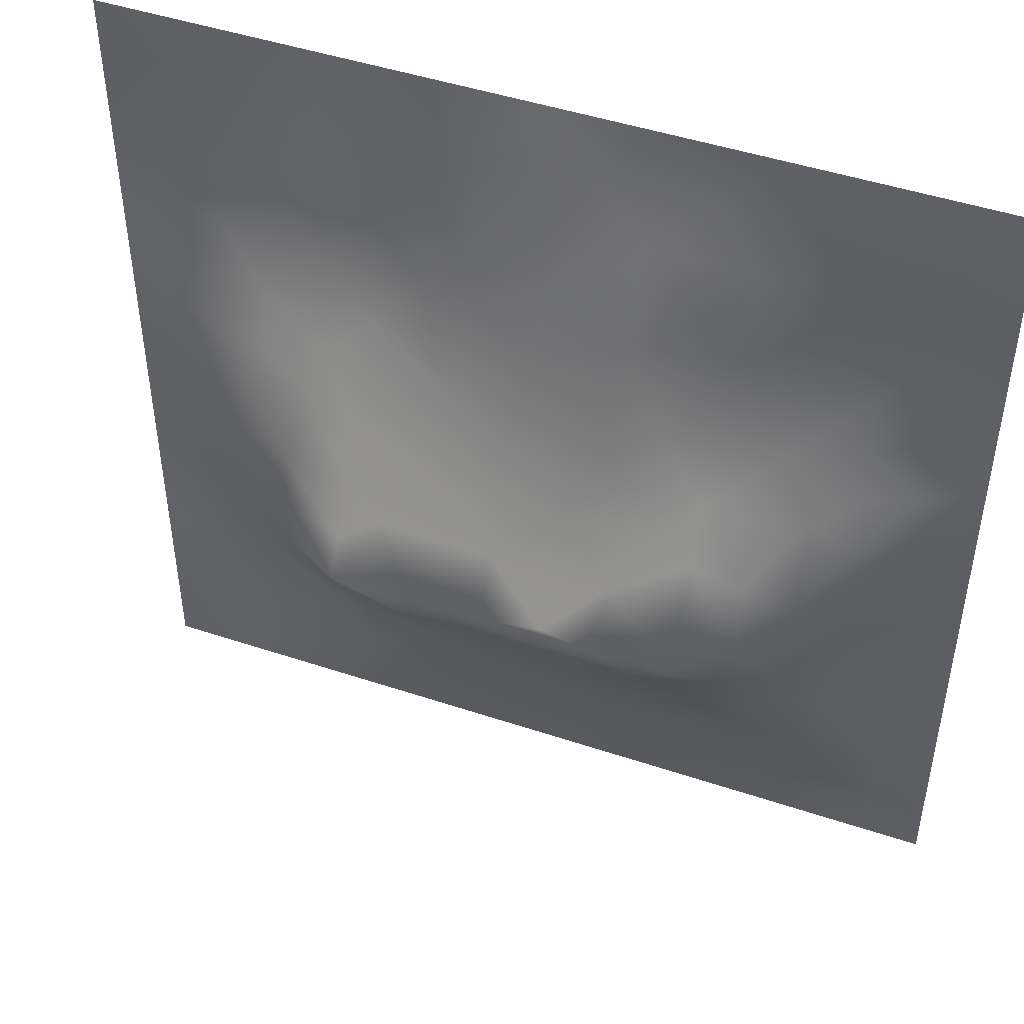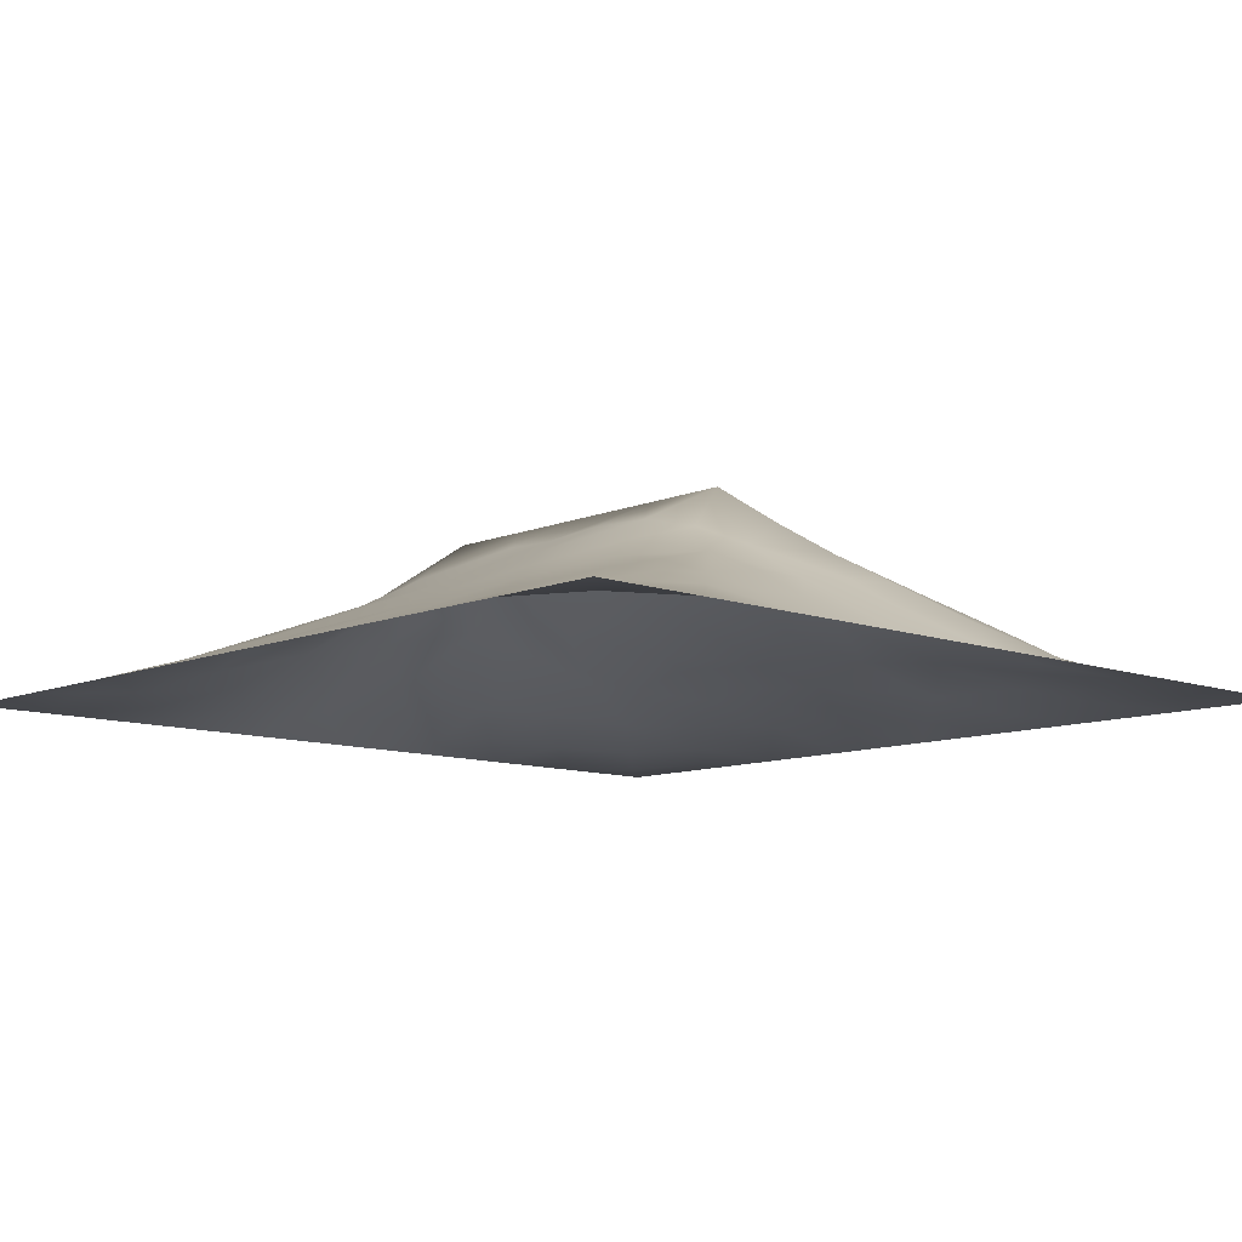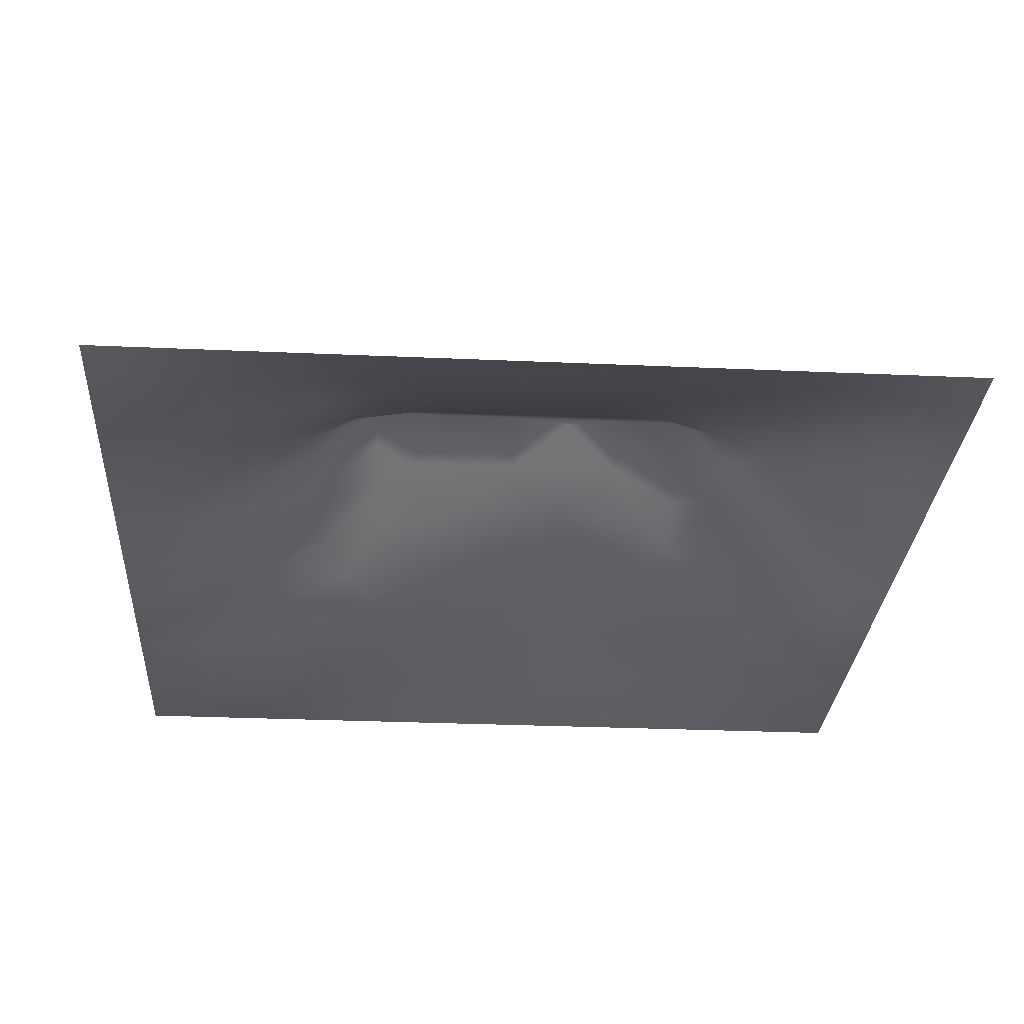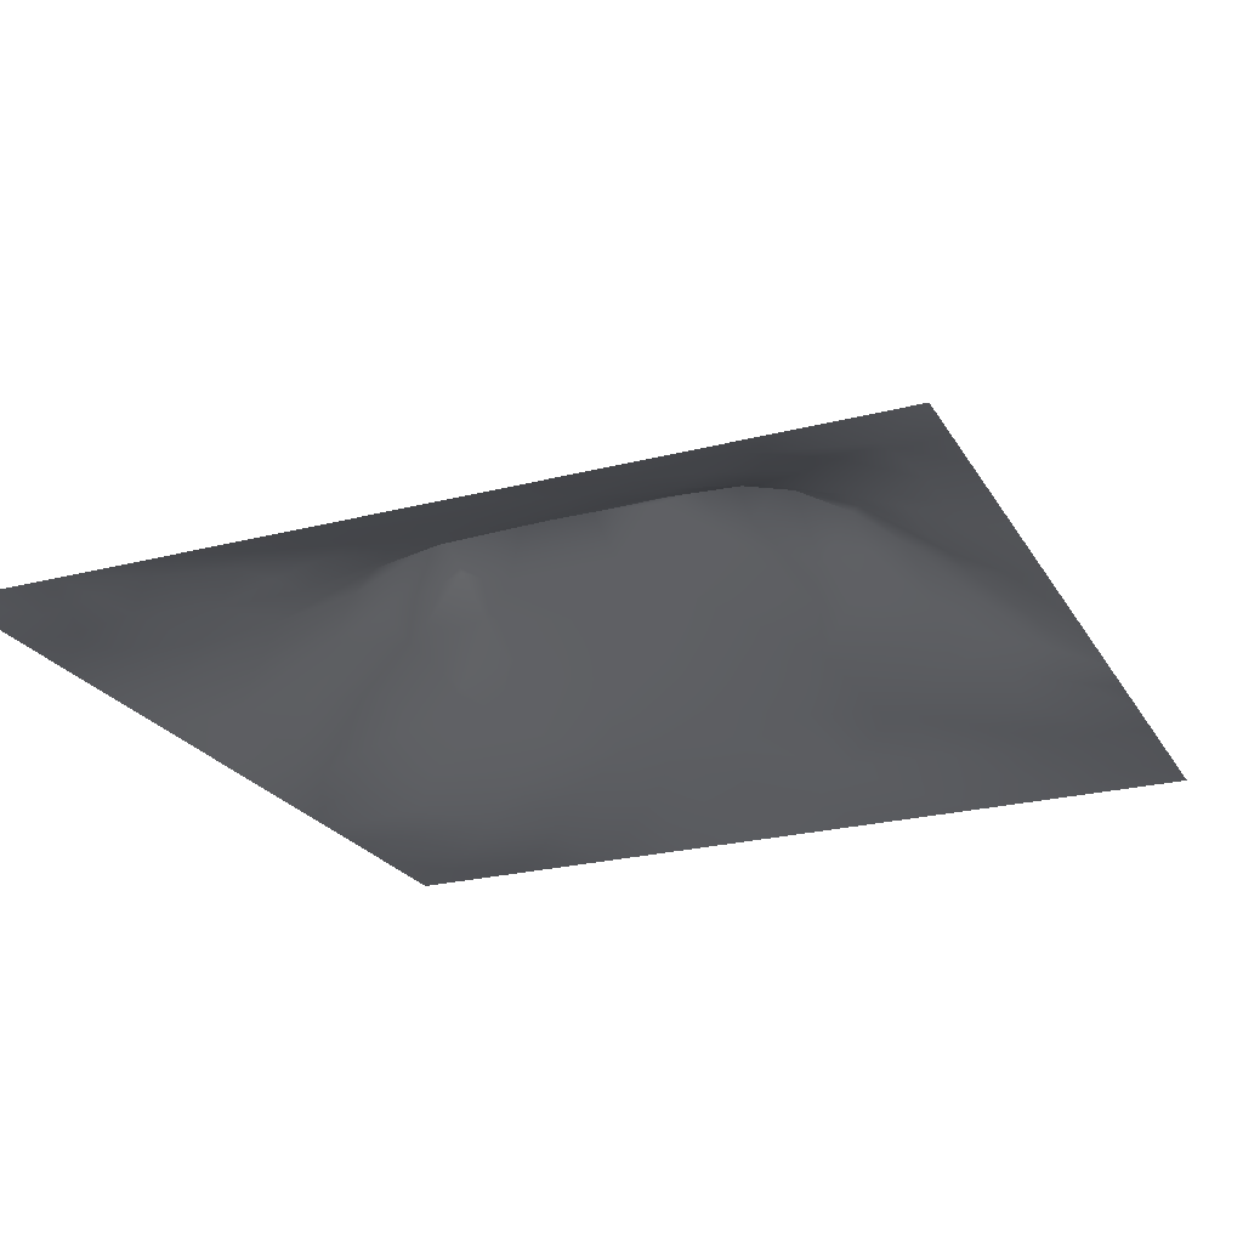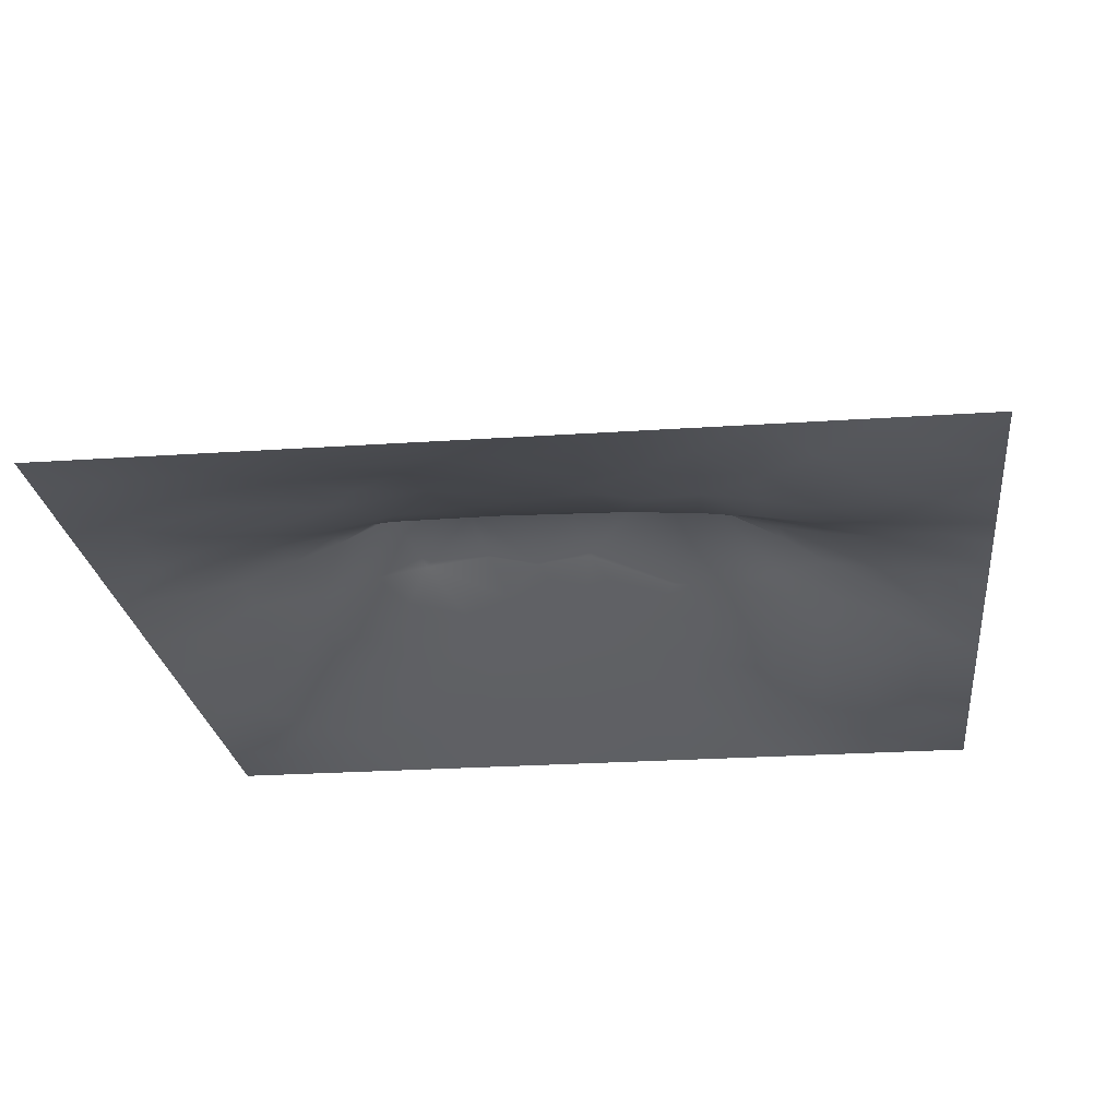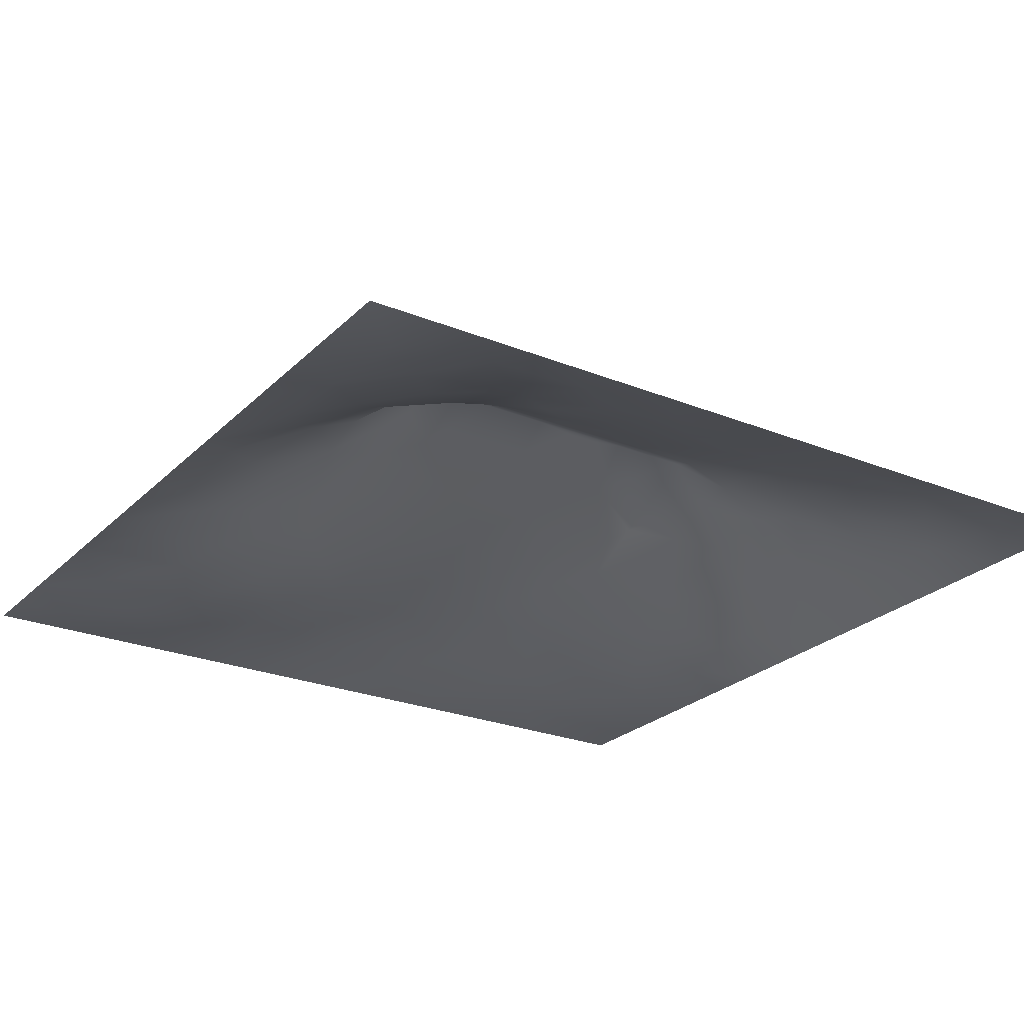
<metadata>
{"format":"obj","ext":"obj","renderer":"f3d","projection":"perspective","resolution":1024,"background":"white","views":[{"elev":46.8,"azim":20.8,"up":"+Y"},{"elev":-10.1,"azim":46.8,"up":"+Z"},{"elev":-29.0,"azim":-3.8,"up":"+Z"},{"elev":-23.7,"azim":23.7,"up":"+Z"},{"elev":-24.0,"azim":-173.5,"up":"+Z"},{"elev":-25.0,"azim":-33.4,"up":"+Z"}]}
</metadata>
<code>
v -0 0 -0
v 1 0 -0
v -0 1 0
v 1 1 0
v 0.5006 0.4916 0.1553
v -0 0.5 0
v 0.5 1 0
v 1 0.5 0
v 0.5 -0 0
v 0.2522 0.7407 0.02152
v 0.7516 0.7447 0.04597
v 0.2482 0.2516 0.0682
v 0.7581 0.2491 0.08775
v 0.75 0 0
v 0.25 0 0
v 1 0.75 0
v 1 0.25 0
v 0.25 1 0
v 0.75 1 0
v 0 0.25 0
v 0 0.75 -0
v 0.3641 0.2221 0.081
v 0 0.6875 -0
v 0.2342 0.5135 0.1121
v 0.8215 0.248 0.07574
v 0.8839 0.3746 0.06511
v 0.6267 0.1271 0.04698
v 0.8871 0.4371 0.07212
v 0.878 0.1237 0.03126
v 0.3756 0.1271 0.04338
v 0.1263 0.1263 0.01292
v 0.4937 0.254 0.09946
v 0.8826 0.6237 0.05333
v 0.6303 0.6168 0.1006
v 0.8746 0.8735 0.01145
v 0.3763 0.87 0.01947
v 0.2563 0.5959 0.08677
v 0.1269 0.8718 -0.01134
v 0.1212 0.6234 0.0436
v 0.6255 0.8721 0.02997
v 0.1198 0.3749 0.05418
v 0.2501 0.1245 0.03928
v 0.8762 0.7473 0.02537
v 0.8823 0.2487 0.05415
v 0.2522 0.8699 0.00297
v 0.7501 0.8729 0.0248
v 0.1251 0.2517 0.03066
v 0.1265 0.7451 0.006648
v 0.3197 0.5878 0.1042
v 0.5877 0.3059 0.1261
v 0.2524 0.8052 0.01027
v 0.8898 0.4997 0.07608
v 0.4366 0.7636 0.04899
v 0.2326 0.4534 0.1262
v 0 0.375 0
v 0.5007 0.8708 0.028
v 0.5012 0.6133 0.09842
v 0.2377 0.3721 0.1163
v 0.1182 0.4987 0.05808
v 0.3643 0.494 0.1538
v 0.6304 0.253 0.09747
v 0.5011 0.1285 0.04487
v 0.4974 0.4264 0.19
v 0 0.625 0
v 0 0.875 0
v 0 0.125 0
v 0.625 1 0
v 0.875 1 0
v 0.125 1 0
v 0.375 1 0
v 1 0.375 0
v 1 0.125 0
v 1 0.875 0
v 1 0.625 0
v 0.375 0 0
v 0.125 0 0
v 0.875 0 0
v 0.625 0 0
v 0.7525 0.125 0.04325
v 0.6376 0.4929 0.155
v 0.7779 0.5147 0.1249
v 0.0613 0.3131 0.02132
v 0.1746 0.4357 0.09542
v 0.1824 0.3122 0.06957
v 0.05806 0.4372 0.03109
v 0.6873 0.9351 0.008497
v 0.6885 0.8089 0.04307
v 0.5627 0.9354 0.01307
v 0.06139 0.6864 0.01659
v 0.1869 0.6822 0.03577
v 0.05967 0.5616 0.02608
v 0.1888 0.9354 -0.004389
v 0.1904 0.806 -0.001471
v 0.06321 0.9365 -0.005187
v 0.4345 0.5519 0.1235
v 0.9386 0.749 0.01533
v 0.5081 0.716 0.0664
v 0.3145 0.8049 0.0206
v 0.438 0.9357 0.01474
v 0.9374 0.8114 0.00866
v 0.8132 0.8098 0.02931
v 0.9372 0.937 0.002529
v 0.8813 0.1852 0.04756
v 0.5674 0.552 0.1262
v 0.9426 0.6247 0.02956
v 0.8307 0.59 0.08161
v 0.8166 0.6839 0.05302
v 0.9444 0.5621 0.03548
v 0.3192 0.6911 0.05179
v 0.6919 0.5777 0.1131
v 0.8873 0.5622 0.06784
v 0.1879 0.06219 0.01634
v 0.06327 0.06323 -0.002846
v 0.1886 0.1893 0.03492
v 0.3132 0.06309 0.02036
v 0.3117 0.1875 0.06619
v 0.4382 0.0645 0.02068
v 0.8133 0.06175 0.02089
v 0.9375 0.06276 0.005244
v -0 0.5625 0
v 0.5702 0.4332 0.1866
v 0.5261 0.7977 0.04546
v 0.565 0.1912 0.07182
v 0.6915 0.189 0.06865
v 0.5632 0.06357 0.02412
v 0.9427 0.3122 0.03235
v 0.825 0.3105 0.09172
v 0.9452 0.4372 0.03861
v 0.3135 0.935 0.006461
v 0.942 0.2495 0.02893
v 0.8185 0.1854 0.05966
v 0.8164 0.3707 0.108
v 0.6882 0.0636 0.02142
v 0.06342 0.1259 0.003586
v 0.9417 0.1867 0.02697
v 0.4381 0.1908 0.07085
v 0.06325 0.1885 0.009549
v 0.3814 0.7592 0.03974
v 0.9383 0.6862 0.01665
v 0.3715 0.3183 0.1276
v 0.06369 0.8106 -0.000897
v 0.8122 0.9366 0.009195
v 0.179 0.5613 0.07921
v 0.7718 0.6429 0.07079
v 0.3201 0.5284 0.1356
v 0.7203 0.4272 0.1901
v 0.3205 0.4255 0.1901
v 0.7196 0.7669 0.04624
v 0.8854 0.3112 0.06492
v 0.6219 0.4269 0.19
v 1 0.6875 0
v 0.2871 0.3296 0.1199
v 0.7195 0.6034 0.09723
v 0.7246 0.2989 0.1167
v 0.6726 0.6617 0.08112
v 0.3268 0.2769 0.1005
v 0.2793 0.6501 0.0658
v 0.7194 0.537 0.1319
v 0.6133 0.766 0.05951
v 0.3204 0.4676 0.1676
v 0.4144 0.4261 0.19
v 0.5437 0.3529 0.1491
v 0.7814 0.4529 0.1455
v 0.1257 0.06304 0.006502
v 0.417 0.2602 0.09886
v 0.4267 0.8087 0.03786
v 0.8312 0.481 0.1106
v 0.4768 0.3614 0.1541
v 0 0.8125 -0
v 0.4144 0.6497 0.0776
v -0 0.9375 0
v 1 0.9375 0
v 0.5901 0.6673 0.08471
v 0.1792 0.3739 0.08325
v 0.1834 0.6216 0.05791
v 0.2492 0.1878 0.05426
v 0.6861 0.3566 0.1511
v 0.7521 0.3634 0.135
v 0.8789 0.6856 0.03957
v 0.7195 0.6029 0.09792
v 0.6044 0.3654 0.1573
f 1 113 66
f 42 114 112
f 84 174 41
f 164 112 31
f 95 170 49
f 112 114 31
f 181 150 162
f 29 119 135
f 164 134 113
f 134 137 66
f 134 66 113
f 116 115 30
f 31 137 134
f 12 114 176
f 72 135 119
f 164 31 134
f 76 112 164
f 76 113 1
f 76 164 113
f 15 112 76
f 15 115 112
f 75 115 15
f 136 30 117
f 9 125 117
f 116 22 156
f 50 181 162
f 32 165 136
f 165 22 136
f 176 42 116
f 22 30 136
f 176 114 42
f 116 30 22
f 42 112 115
f 42 115 116
f 12 116 156
f 12 176 116
f 152 12 156
f 84 152 58
f 140 165 168
f 54 58 147
f 85 41 83
f 82 137 47
f 161 140 168
f 165 156 22
f 144 155 180
f 149 126 26
f 63 161 168
f 168 165 32
f 140 152 156
f 140 156 165
f 122 53 97
f 60 147 161
f 57 95 104
f 25 44 127
f 54 147 160
f 147 152 140
f 147 140 161
f 174 83 41
f 58 152 147
f 114 47 31
f 83 58 54
f 85 55 41
f 174 58 83
f 84 12 152
f 84 58 174
f 47 114 84
f 84 114 12
f 45 98 129
f 36 129 98
f 20 137 82
f 55 82 41
f 20 66 137
f 55 20 82
f 24 59 83
f 39 90 89
f 137 31 47
f 65 38 94
f 94 69 3
f 59 85 83
f 24 143 59
f 36 99 70
f 92 18 69
f 129 36 70
f 60 145 160
f 166 138 53
f 95 49 145
f 122 166 53
f 98 138 36
f 157 90 175
f 166 99 36
f 166 36 138
f 149 127 44
f 109 98 10
f 51 10 98
f 47 84 82
f 45 51 98
f 93 48 10
f 92 45 18
f 93 45 38
f 129 70 18
f 129 18 45
f 48 89 90
f 92 38 45
f 171 94 3
f 65 94 171
f 169 141 65
f 21 141 169
f 48 141 21
f 141 38 65
f 89 48 21
f 64 39 89
f 90 10 48
f 93 10 51
f 93 51 45
f 41 82 84
f 175 90 39
f 157 175 37
f 143 39 59
f 145 24 160
f 145 37 24
f 170 109 49
f 23 89 21
f 64 89 23
f 120 91 64
f 6 91 120
f 59 91 85
f 91 39 64
f 6 85 91
f 6 55 85
f 24 83 54
f 59 39 91
f 143 37 175
f 143 175 39
f 24 54 160
f 24 37 143
f 60 95 145
f 170 138 109
f 109 157 49
f 49 37 145
f 157 10 90
f 157 37 49
f 109 138 98
f 109 10 157
f 97 170 57
f 170 53 138
f 5 161 63
f 5 95 60
f 60 160 147
f 5 60 161
f 104 95 5
f 173 104 34
f 121 5 63
f 150 121 63
f 173 57 104
f 57 170 95
f 97 53 170
f 173 97 57
f 11 144 107
f 159 40 122
f 80 104 5
f 11 155 144
f 159 155 148
f 88 56 40
f 105 33 111
f 155 173 34
f 110 155 34
f 110 34 104
f 135 130 44
f 63 162 150
f 144 180 106
f 77 2 119
f 106 180 81
f 77 119 118
f 119 29 118
f 80 110 104
f 158 180 110
f 162 63 168
f 146 158 80
f 81 180 158
f 158 110 80
f 154 178 177
f 167 106 81
f 105 111 108
f 107 106 33
f 179 105 139
f 167 111 106
f 111 52 108
f 96 179 139
f 33 106 111
f 74 105 108
f 74 139 105
f 16 139 151
f 179 33 105
f 107 179 43
f 107 33 179
f 11 107 43
f 110 180 155
f 135 72 17
f 144 106 107
f 101 11 43
f 38 141 93
f 96 43 179
f 48 93 141
f 56 166 122
f 159 97 173
f 100 43 96
f 16 96 139
f 100 101 43
f 35 101 100
f 86 46 142
f 16 100 96
f 102 35 100
f 68 142 102
f 88 99 56
f 142 35 102
f 159 148 87
f 148 101 46
f 19 86 142
f 88 40 86
f 159 87 40
f 40 46 86
f 148 46 87
f 87 46 40
f 148 155 11
f 148 11 101
f 159 122 97
f 159 173 155
f 56 99 166
f 56 122 40
f 67 88 86
f 7 99 88
f 7 70 99
f 67 7 88
f 19 67 86
f 68 19 142
f 73 102 100
f 4 68 102
f 172 4 102
f 73 172 102
f 16 73 100
f 162 168 32
f 178 127 132
f 9 117 75
f 28 128 52
f 130 17 126
f 142 46 35
f 74 151 139
f 8 74 108
f 131 13 79
f 131 25 13
f 149 130 126
f 149 44 130
f 26 71 128
f 128 71 8
f 101 35 46
f 167 28 52
f 26 128 28
f 132 127 26
f 178 163 146
f 126 17 71
f 126 71 26
f 103 131 29
f 135 17 130
f 132 26 28
f 127 149 26
f 177 50 61
f 135 44 103
f 13 25 127
f 79 13 124
f 27 124 61
f 123 50 32
f 167 132 28
f 163 132 167
f 167 52 111
f 163 167 81
f 163 81 158
f 146 163 158
f 150 80 121
f 69 94 92
f 121 80 5
f 38 92 94
f 150 146 80
f 118 133 14
f 50 162 32
f 62 27 123
f 133 27 78
f 124 154 61
f 154 127 178
f 177 146 150
f 178 132 163
f 178 146 177
f 154 177 61
f 154 13 127
f 133 124 27
f 124 13 154
f 123 27 61
f 125 62 117
f 123 61 50
f 123 32 136
f 62 123 136
f 62 136 117
f 125 78 27
f 125 27 62
f 9 78 125
f 14 133 78
f 77 118 14
f 119 2 72
f 103 44 25
f 131 79 118
f 79 124 133
f 79 133 118
f 29 131 118
f 103 25 131
f 8 108 128
f 135 103 29
f 52 128 108
f 150 181 177
f 181 50 177
f 117 30 75
f 115 75 30

</code>
